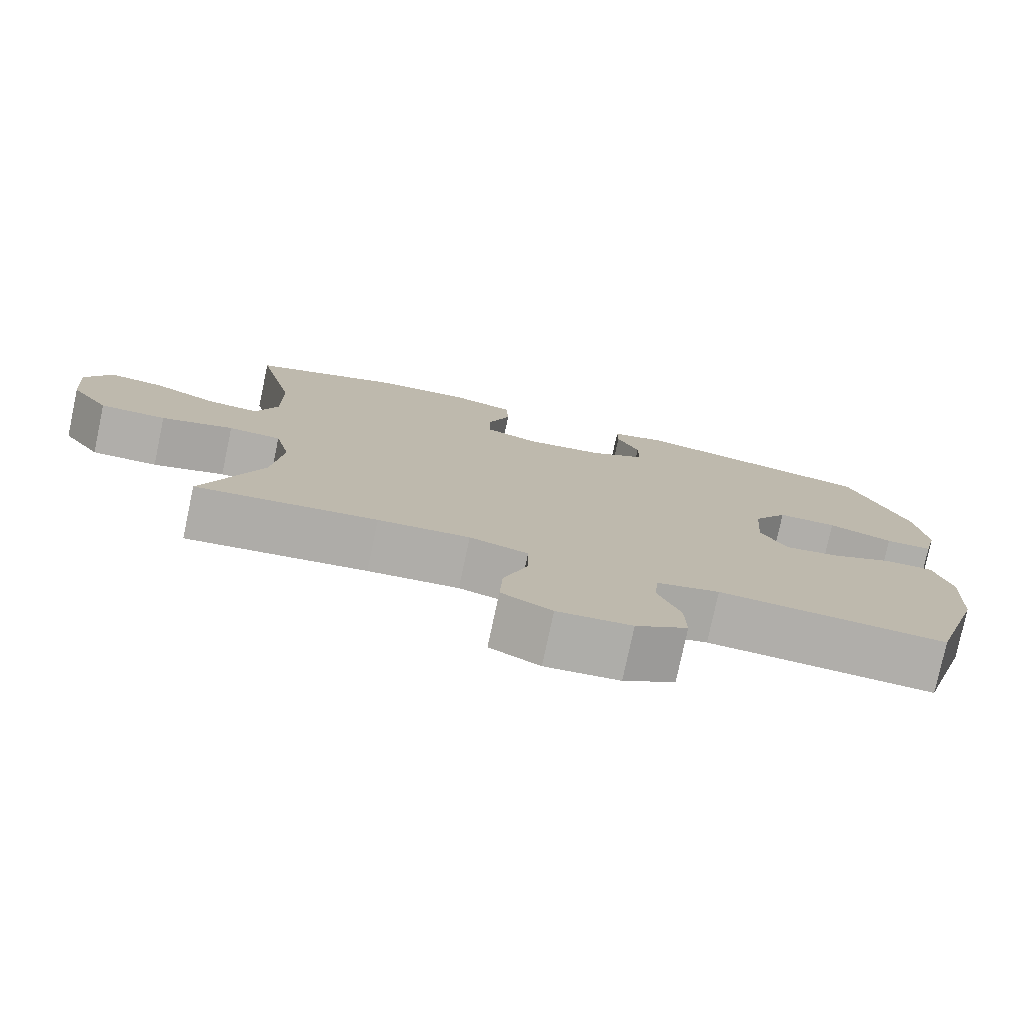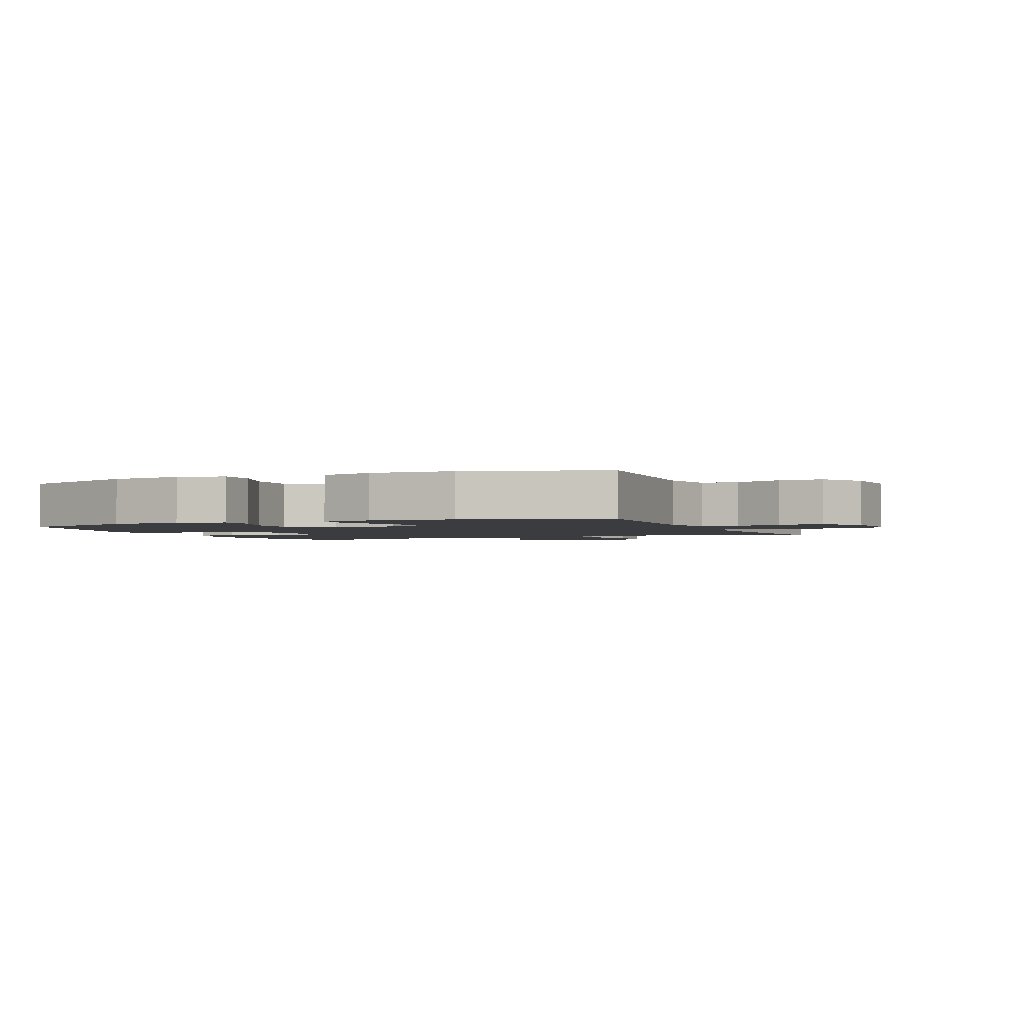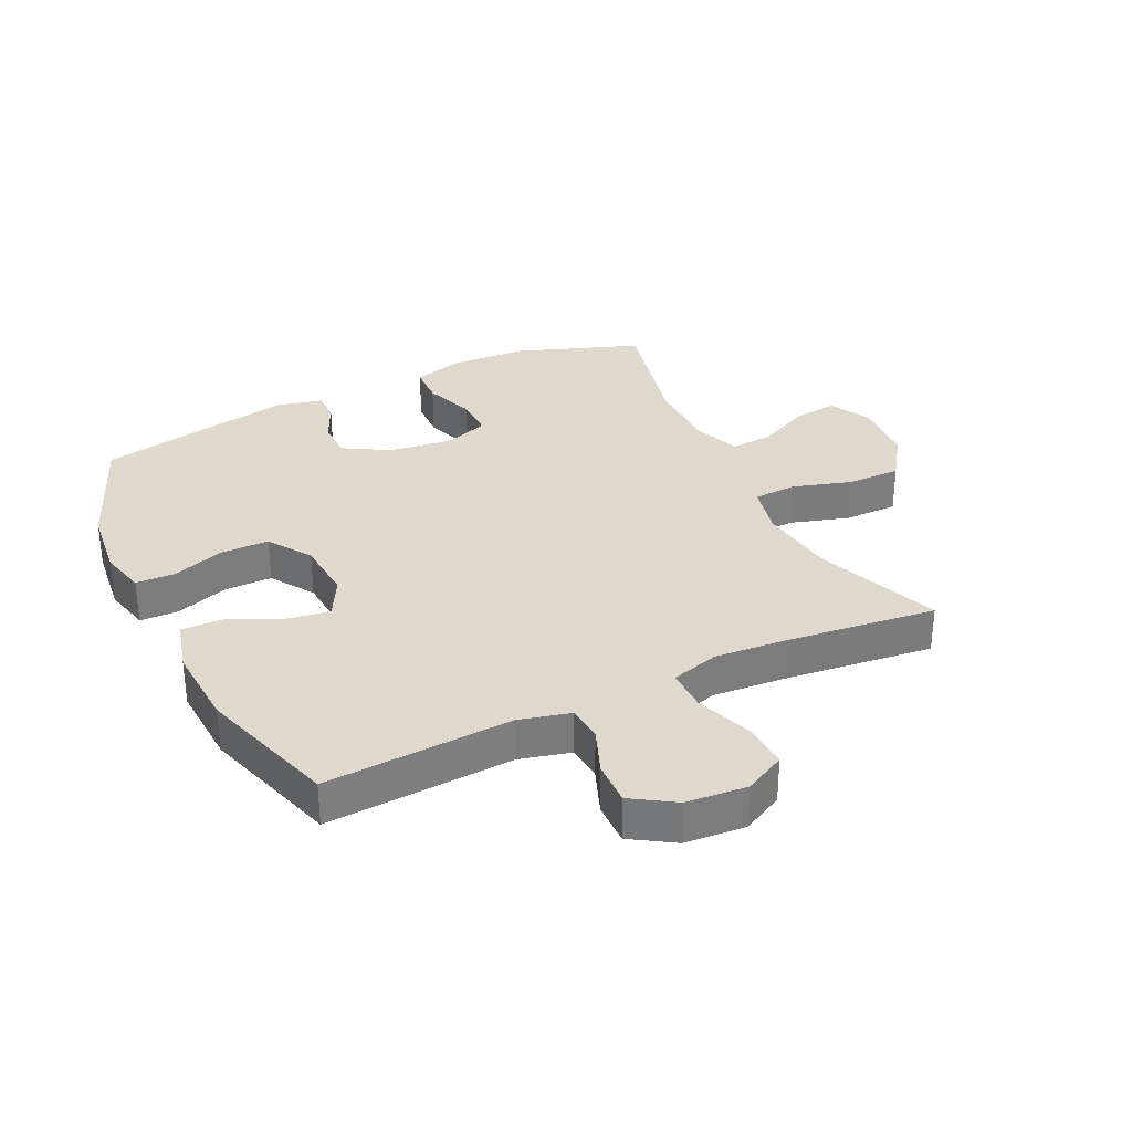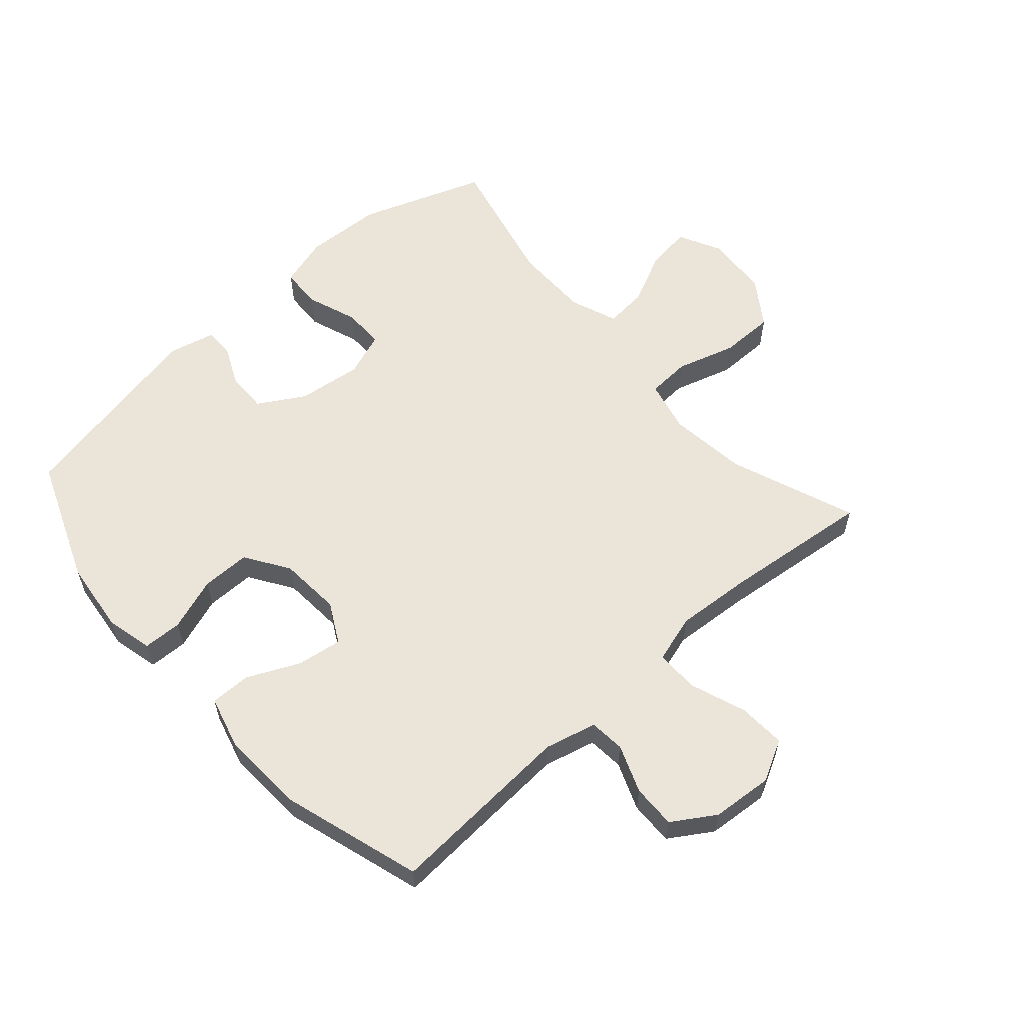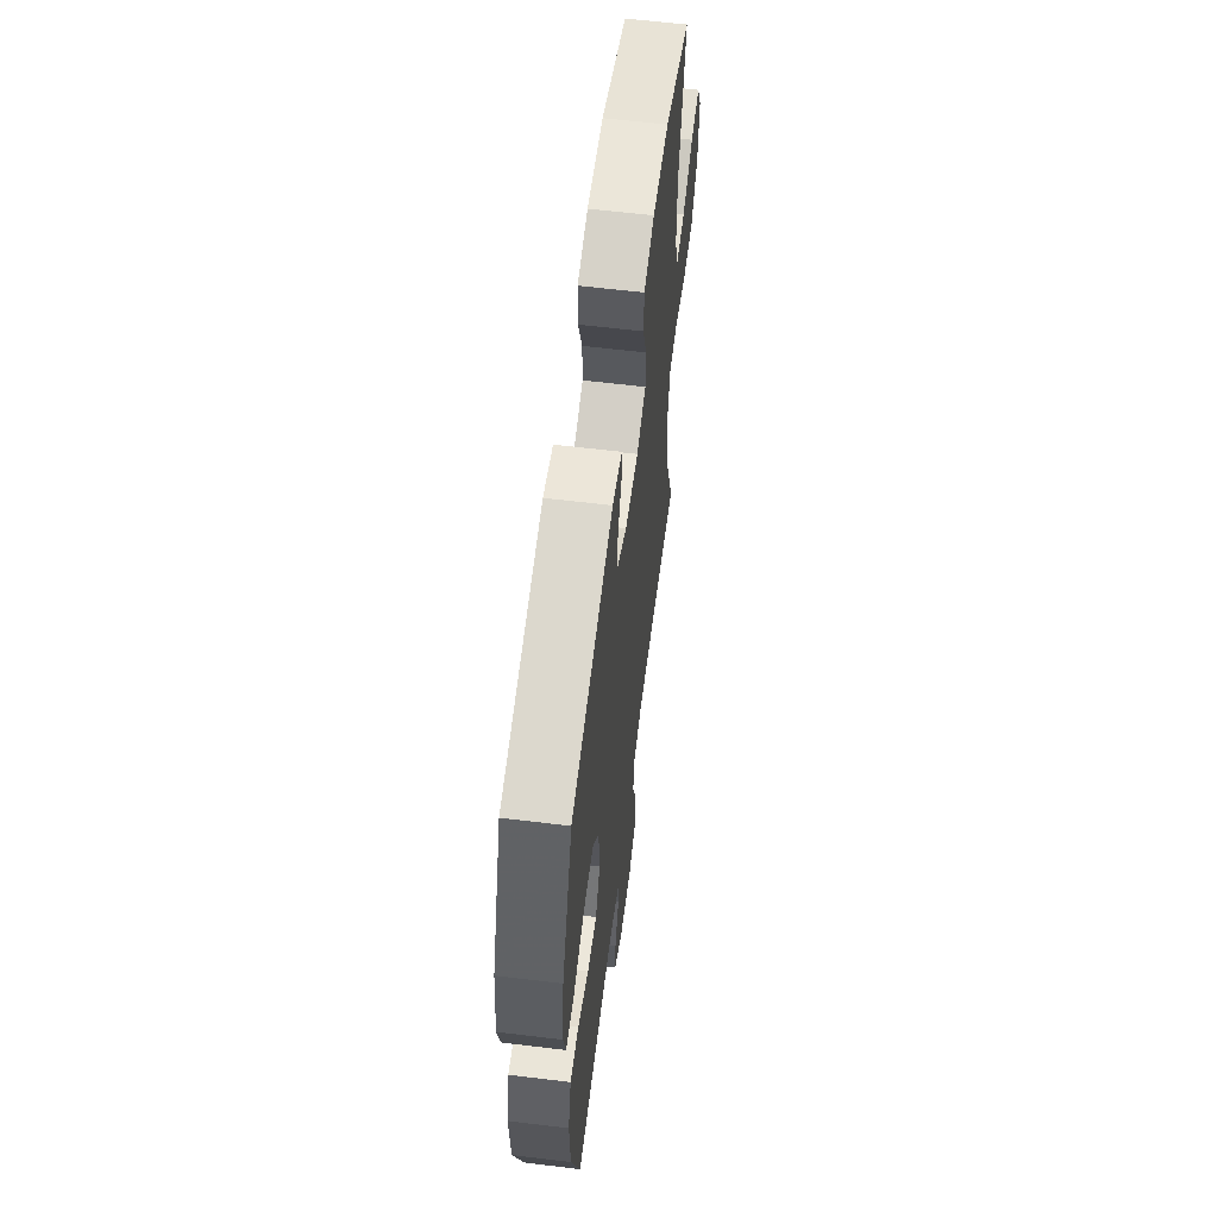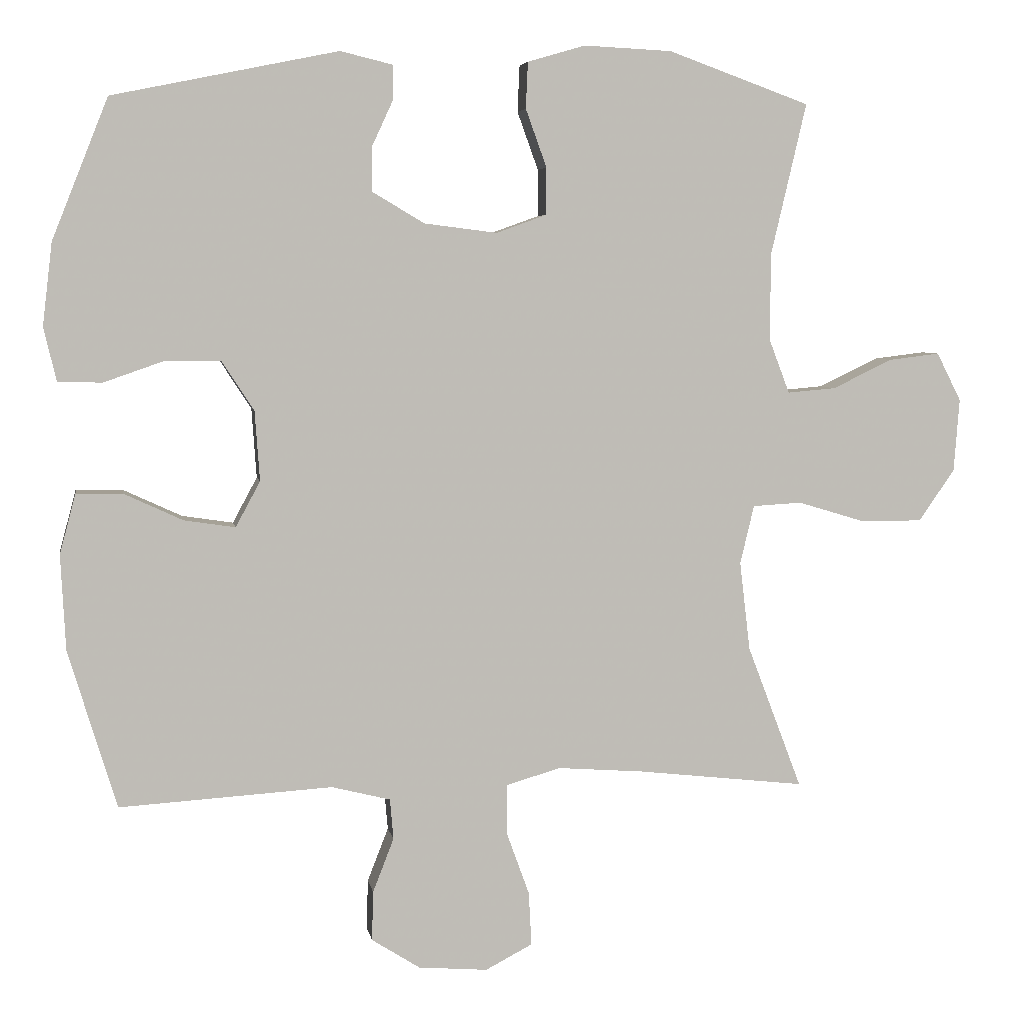
<metadata>
{"format":"obj","ext":"obj","renderer":"f3d","projection":"perspective","resolution":1024,"background":"white","views":[{"elev":-77.7,"azim":-12.0,"up":"+Z"},{"elev":-2.1,"azim":113.1,"up":"+Y"},{"elev":32.0,"azim":154.3,"up":"+Y"},{"elev":58.9,"azim":138.4,"up":"+Y"},{"elev":60.5,"azim":97.1,"up":"+Z"},{"elev":5.2,"azim":170.4,"up":"+Z"}]}
</metadata>
<code>
v 0.5 0.07 -0.5
v 0.196 0.07 -0.481
v 0.112 0.07 -0.502
v 0.107 0.07 -0.56
v 0.137 0.07 -0.637
v 0.139 0.07 -0.708
v 0.07 0.07 -0.752
v -0.029 0.07 -0.76
v -0.096 0.07 -0.725
v -0.092 0.07 -0.648
v -0.059 0.07 -0.557
v -0.059 0.07 -0.487
v -0.137 0.07 -0.464
v -0.259 0.07 -0.473
v -0.5 0.07 -0.5
v -0.422 0.07 -0.295
v -0.407 0.07 -0.168
v -0.427 0.07 -0.084
v -0.497 0.07 -0.08
v -0.593 0.07 -0.109
v -0.681 0.07 -0.109
v -0.732 0.07 -0.035
v -0.74 0.07 0.069
v -0.705 0.07 0.138
v -0.632 0.07 0.129
v -0.547 0.07 0.088
v -0.478 0.07 0.082
v -0.449 0.07 0.158
v -0.449 0.07 0.282
v -0.5 0.07 0.5
v -0.298 0.07 0.573
v -0.172 0.07 0.579
v -0.09 0.07 0.555
v -0.087 0.07 0.489
v -0.117 0.07 0.406
v -0.117 0.07 0.339
v -0.045 0.07 0.313
v 0.059 0.07 0.326
v 0.133 0.07 0.37
v 0.133 0.07 0.434
v 0.103 0.07 0.499
v 0.103 0.07 0.548
v 0.178 0.07 0.566
v 0.5 0.07 0.5
v 0.58 0.07 0.299
v 0.594 0.07 0.181
v 0.576 0.07 0.105
v 0.513 0.07 0.103
v 0.427 0.07 0.133
v 0.348 0.07 0.133
v 0.302 0.07 0.062
v 0.295 0.07 -0.038
v 0.33 0.07 -0.103
v 0.403 0.07 -0.092
v 0.487 0.07 -0.053
v 0.553 0.07 -0.052
v 0.576 0.07 -0.138
v 0.569 0.07 -0.274
v 0.5 0 -0.5
v 0.196 0 -0.481
v 0.112 0 -0.502
v 0.107 0 -0.56
v 0.137 0 -0.637
v 0.139 0 -0.708
v 0.07 0 -0.752
v -0.029 0 -0.76
v -0.096 0 -0.725
v -0.092 0 -0.648
v -0.059 0 -0.557
v -0.059 0 -0.487
v -0.137 0 -0.464
v -0.259 0 -0.473
v -0.5 0 -0.5
v -0.422 0 -0.295
v -0.407 0 -0.168
v -0.427 0 -0.084
v -0.497 0 -0.08
v -0.593 0 -0.109
v -0.681 0 -0.109
v -0.732 0 -0.035
v -0.74 0 0.069
v -0.705 0 0.138
v -0.632 0 0.129
v -0.547 0 0.088
v -0.478 0 0.082
v -0.449 0 0.158
v -0.449 0 0.282
v -0.5 0 0.5
v -0.298 0 0.573
v -0.172 0 0.579
v -0.09 0 0.555
v -0.087 0 0.489
v -0.117 0 0.406
v -0.117 0 0.339
v -0.045 0 0.313
v 0.059 0 0.326
v 0.133 0 0.37
v 0.133 0 0.434
v 0.103 0 0.499
v 0.103 0 0.548
v 0.178 0 0.566
v 0.5 0 0.5
v 0.58 0 0.299
v 0.594 0 0.181
v 0.576 0 0.105
v 0.513 0 0.103
v 0.427 0 0.133
v 0.348 0 0.133
v 0.302 0 0.062
v 0.295 0 -0.038
v 0.33 0 -0.103
v 0.403 0 -0.092
v 0.487 0 -0.053
v 0.553 0 -0.052
v 0.576 0 -0.138
v 0.569 0 -0.274
f 58 1 2
f 57 58 2
f 56 57 2
f 55 56 2
f 54 55 2
f 53 54 2 3
f 52 53 3
f 51 52 3
f 47 48 49
f 46 47 49
f 45 46 49
f 44 45 49
f 43 44 49
f 42 43 49
f 41 42 49
f 40 41 49
f 39 40 49 50
f 38 39 50 51
f 33 34 35
f 32 33 35
f 31 32 35
f 30 31 35
f 29 30 35
f 28 29 35 36
f 27 28 36 37
f 24 25 26
f 23 24 26
f 22 23 26
f 21 22 26
f 20 21 26
f 19 20 26
f 18 19 26 27
f 14 15 16
f 13 14 16 17
f 12 13 17 18
f 9 10 11
f 8 9 11
f 7 8 11
f 6 7 11
f 5 6 11
f 4 5 11
f 3 4 11 12
f 37 38 51
f 27 37 51
f 18 27 51
f 12 18 51
f 3 12 51
f 60 59 116
f 60 116 115
f 60 115 114
f 60 114 113
f 60 113 112
f 61 60 112 111
f 61 111 110
f 61 110 109
f 107 106 105
f 107 105 104
f 107 104 103
f 107 103 102
f 107 102 101
f 107 101 100
f 107 100 99
f 107 99 98
f 108 107 98 97
f 109 108 97 96
f 93 92 91
f 93 91 90
f 93 90 89
f 93 89 88
f 93 88 87
f 94 93 87 86
f 95 94 86 85
f 84 83 82
f 84 82 81
f 84 81 80
f 84 80 79
f 84 79 78
f 84 78 77
f 85 84 77 76
f 74 73 72
f 75 74 72 71
f 76 75 71 70
f 69 68 67
f 69 67 66
f 69 66 65
f 69 65 64
f 69 64 63
f 69 63 62
f 70 69 62 61
f 109 96 95
f 109 95 85
f 109 85 76
f 109 76 70
f 109 70 61
f 1 59 60 2
f 2 60 61 3
f 3 61 62 4
f 4 62 63 5
f 5 63 64 6
f 6 64 65 7
f 7 65 66 8
f 8 66 67 9
f 9 67 68 10
f 10 68 69 11
f 11 69 70 12
f 12 70 71 13
f 13 71 72 14
f 14 72 73 15
f 15 73 74 16
f 16 74 75 17
f 17 75 76 18
f 18 76 77 19
f 19 77 78 20
f 20 78 79 21
f 21 79 80 22
f 22 80 81 23
f 23 81 82 24
f 24 82 83 25
f 25 83 84 26
f 26 84 85 27
f 27 85 86 28
f 28 86 87 29
f 29 87 88 30
f 30 88 89 31
f 31 89 90 32
f 32 90 91 33
f 33 91 92 34
f 34 92 93 35
f 35 93 94 36
f 36 94 95 37
f 37 95 96 38
f 38 96 97 39
f 39 97 98 40
f 40 98 99 41
f 41 99 100 42
f 42 100 101 43
f 43 101 102 44
f 44 102 103 45
f 45 103 104 46
f 46 104 105 47
f 47 105 106 48
f 48 106 107 49
f 49 107 108 50
f 50 108 109 51
f 51 109 110 52
f 52 110 111 53
f 53 111 112 54
f 54 112 113 55
f 55 113 114 56
f 56 114 115 57
f 57 115 116 58
f 58 116 59 1

</code>
